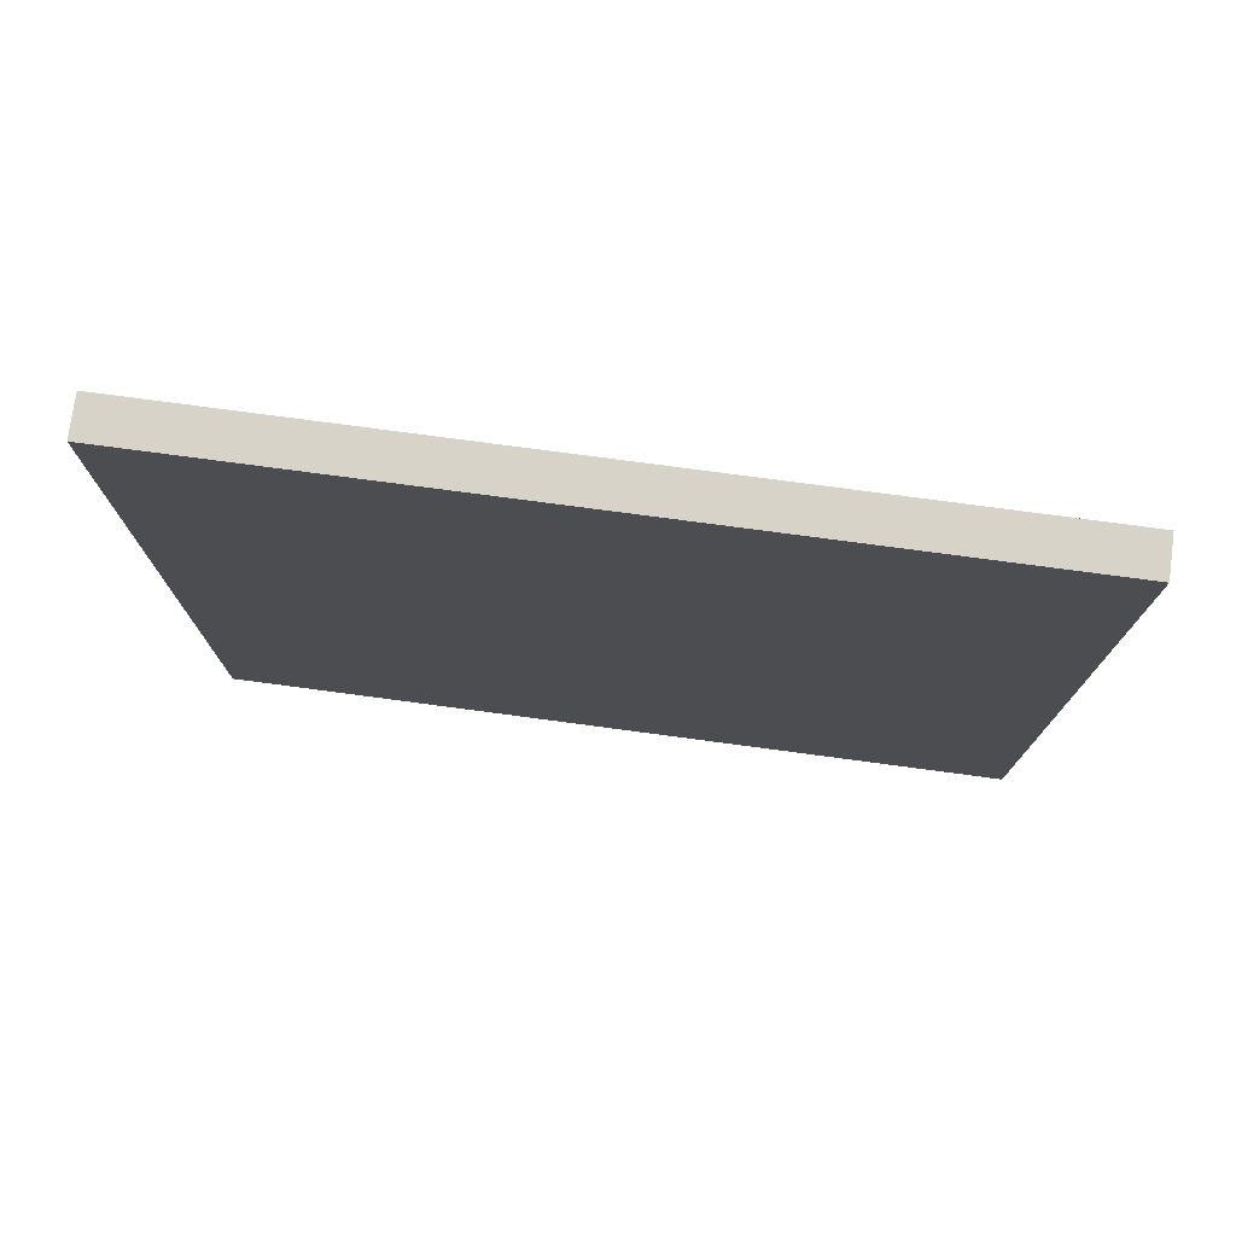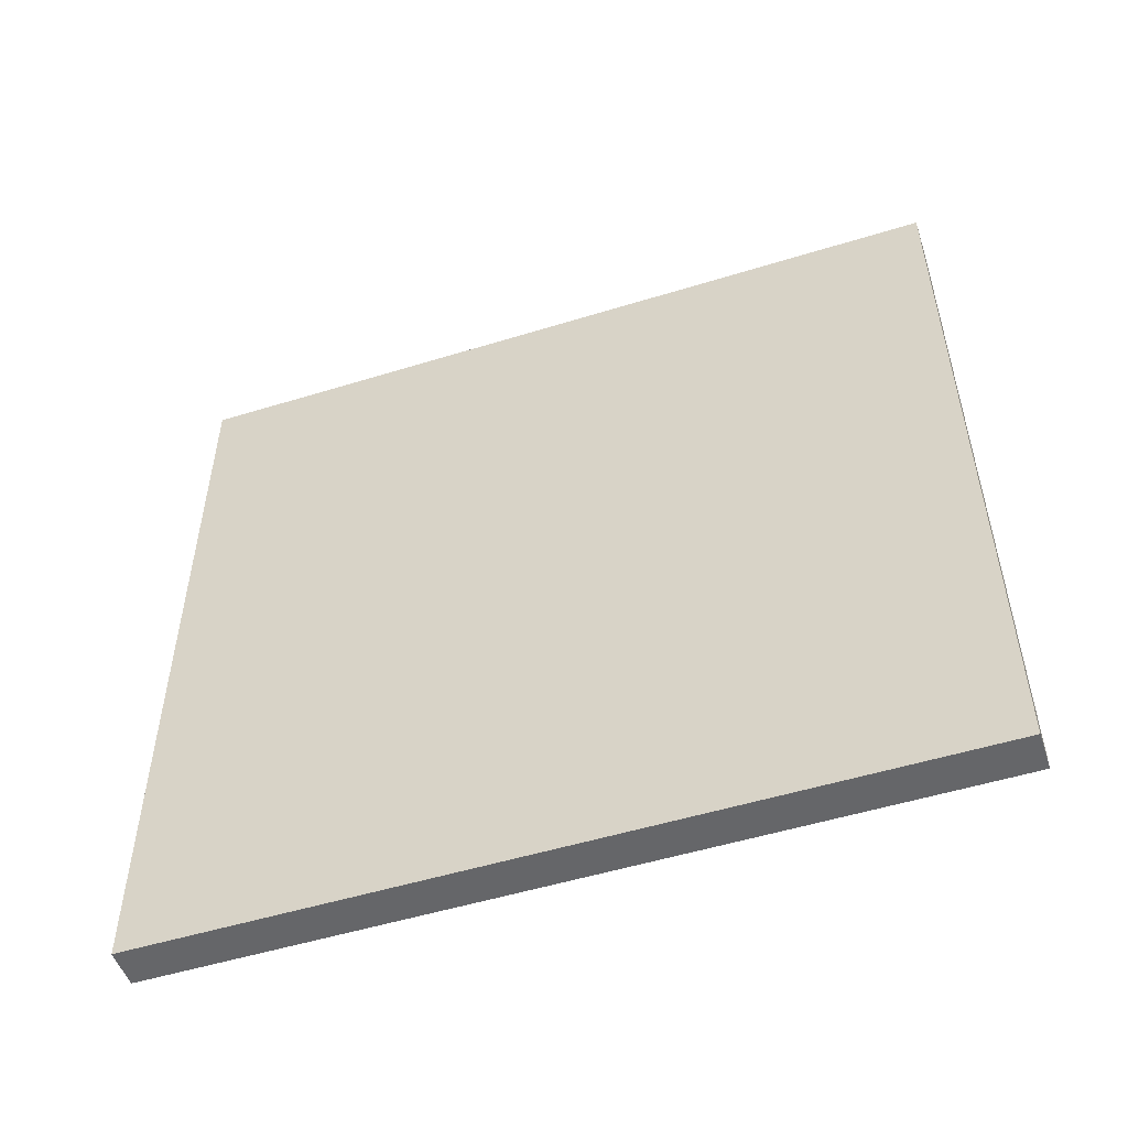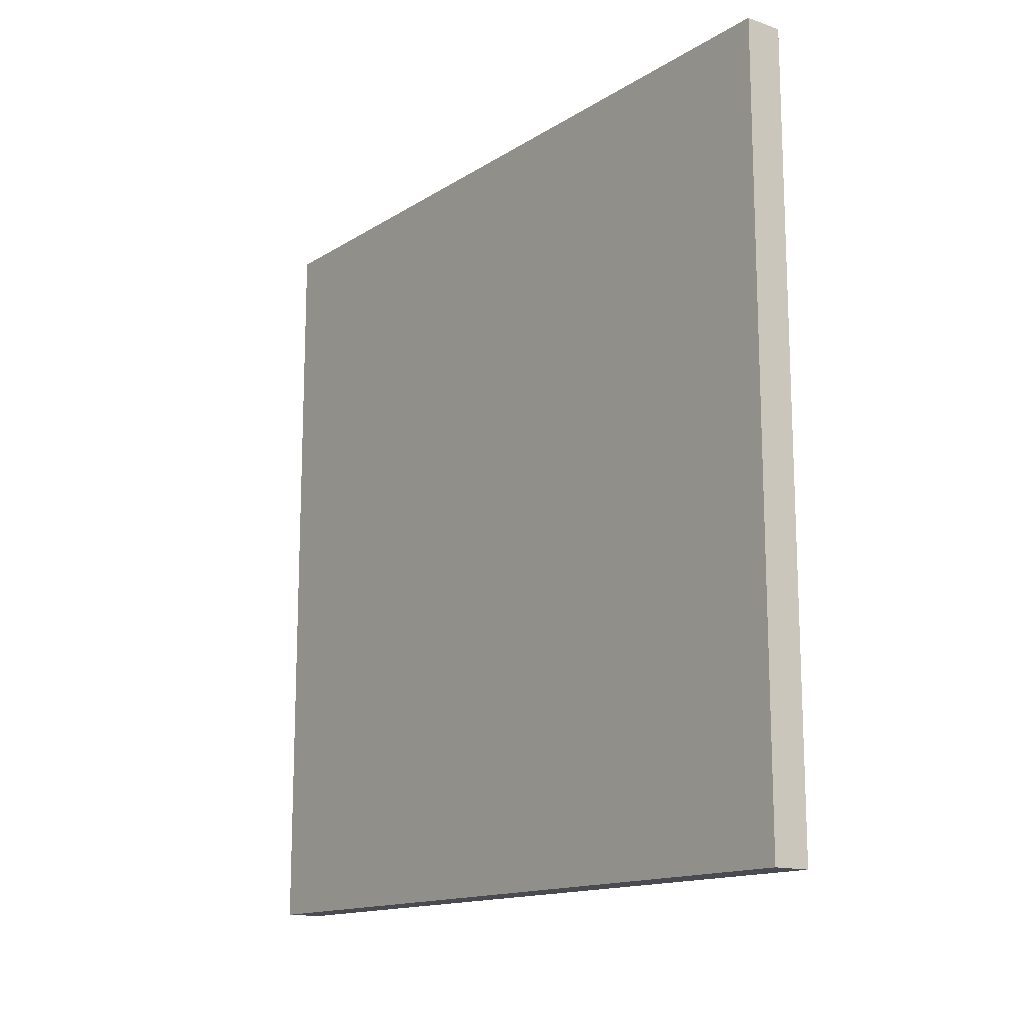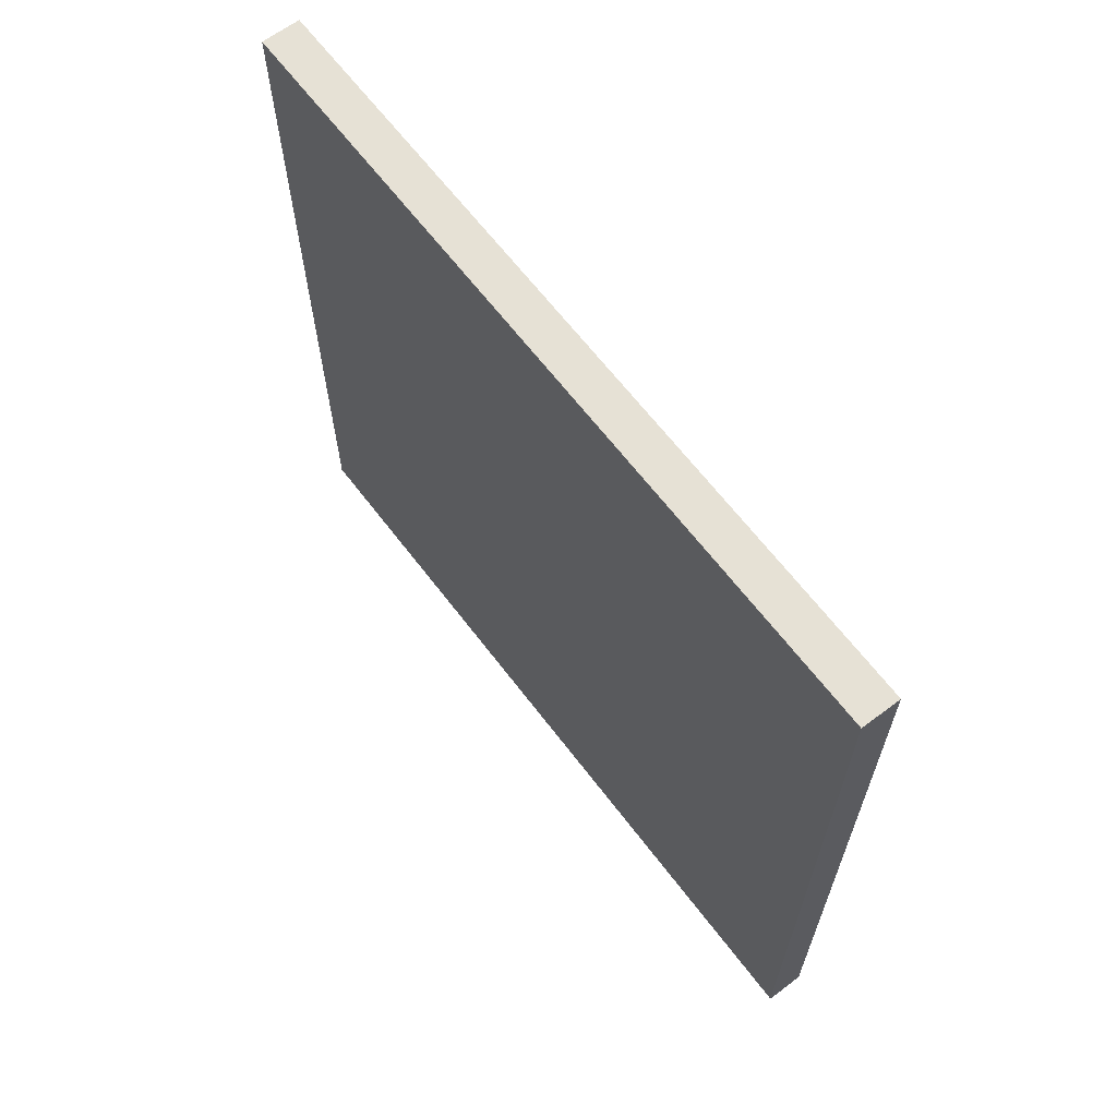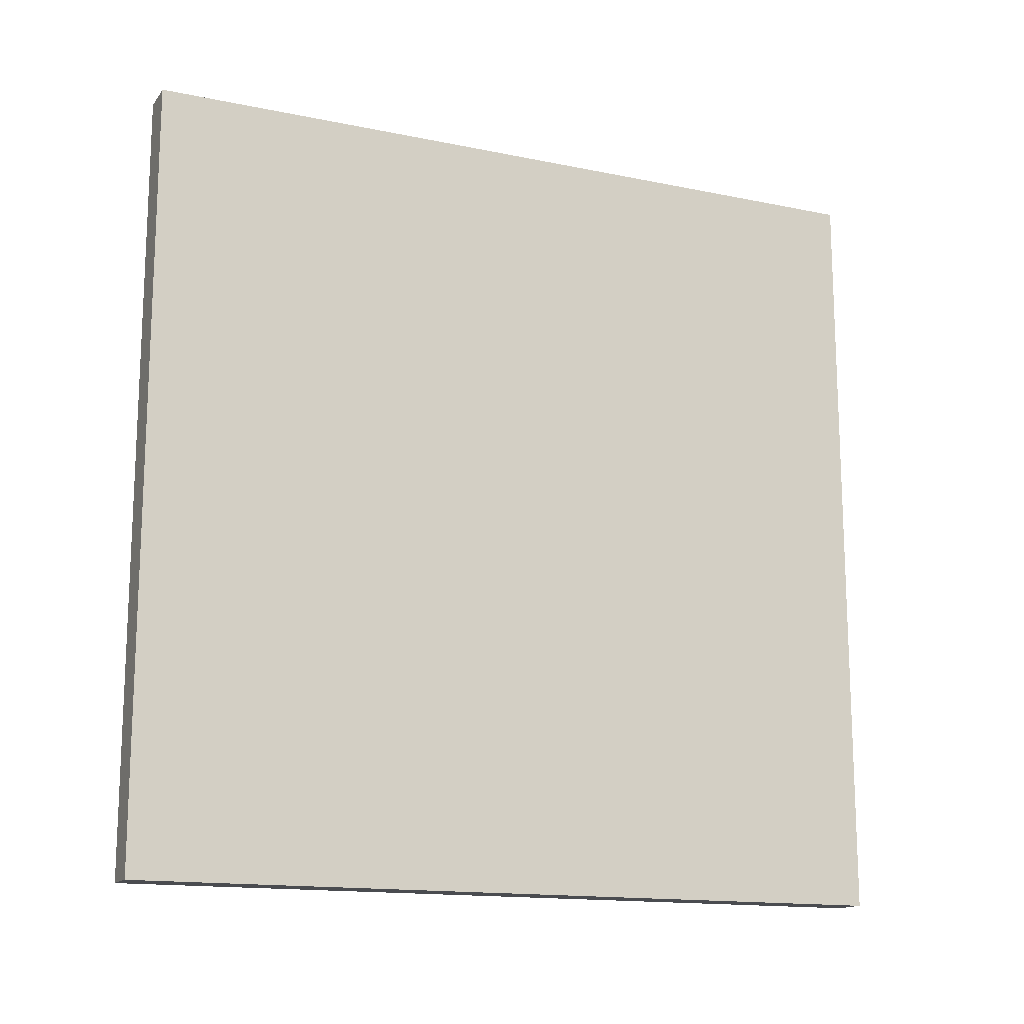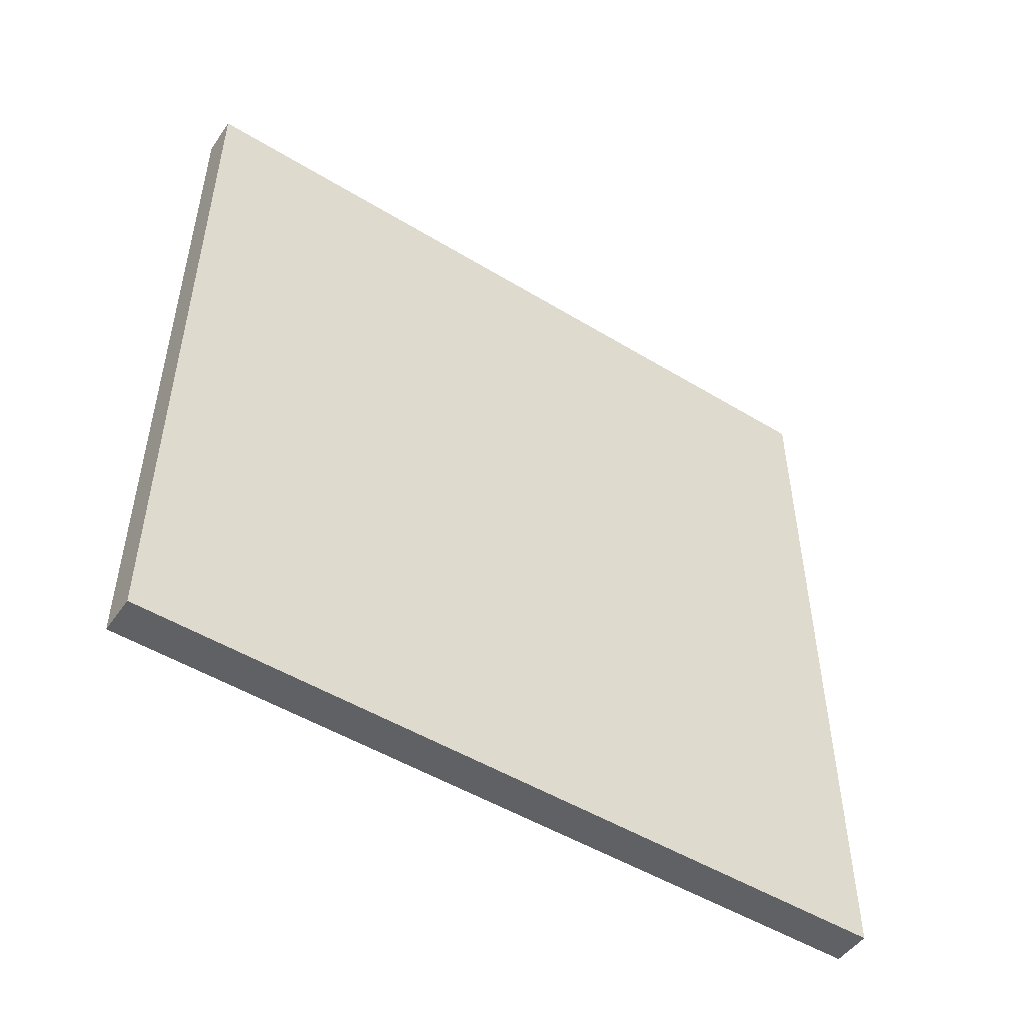
<metadata>
{"format":"obj","ext":"obj","renderer":"f3d","projection":"perspective","resolution":1024,"background":"white","views":[{"elev":76.2,"azim":97.6,"up":"+Z"},{"elev":-51.8,"azim":108.5,"up":"+Z"},{"elev":-14.6,"azim":-37.0,"up":"+Z"},{"elev":64.6,"azim":142.8,"up":"+Z"},{"elev":-15.0,"azim":-113.8,"up":"+Z"},{"elev":-50.0,"azim":-123.8,"up":"+Z"}]}
</metadata>
<code>
o Cube_Cube.001
v -0.02443 2.75 -0.5
v -0.02443 1.75 -0.5
v -0.02443 1.75 0.5
v 0.02443 2.75 -0.5
v 0.02443 1.75 -0.5
v 0.02443 2.75 0.5
v 0.02443 1.75 0.5
v -0.02443 2.75 0.5
f 1 2 3
f 4 5 2
f 6 7 5
f 8 3 7
f 2 5 7
f 4 1 8
f 8 1 3
f 1 4 2
f 4 6 5
f 6 8 7
f 3 2 7
f 6 4 8

</code>
